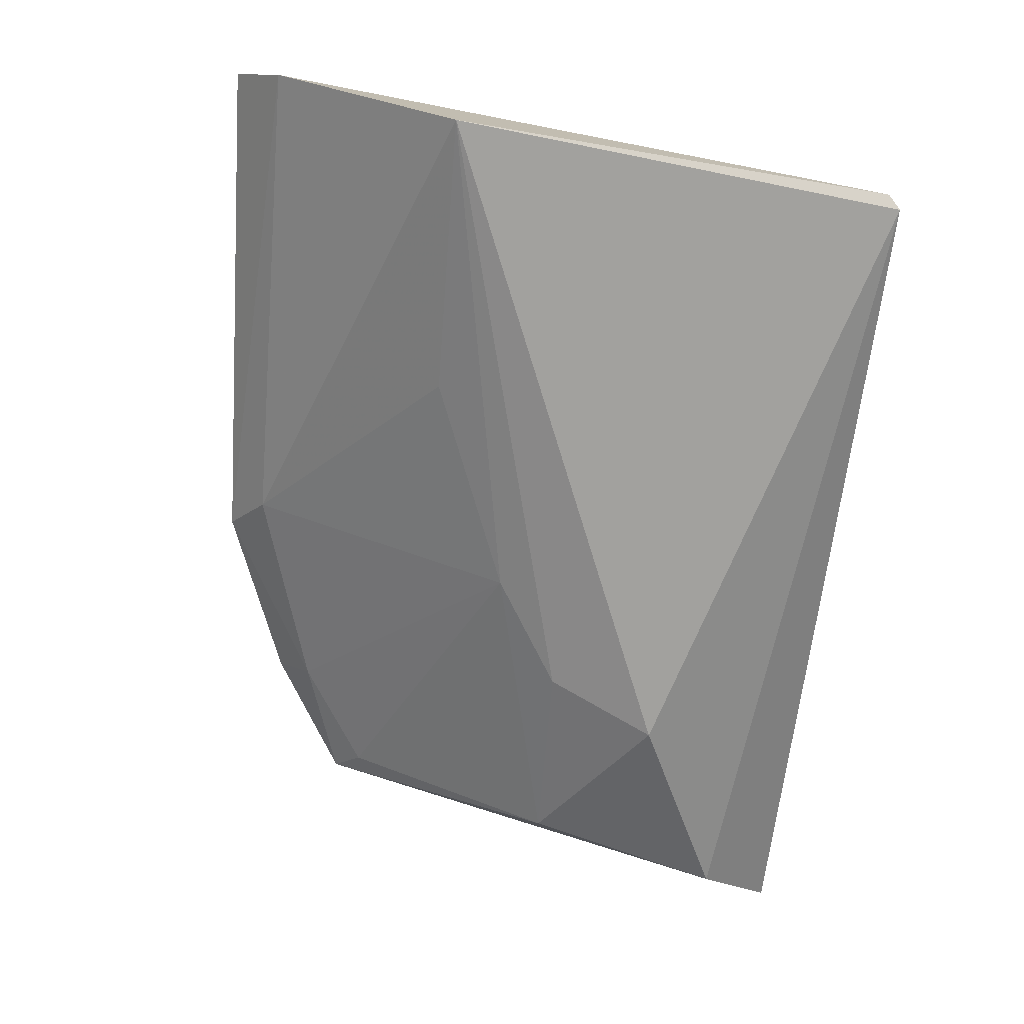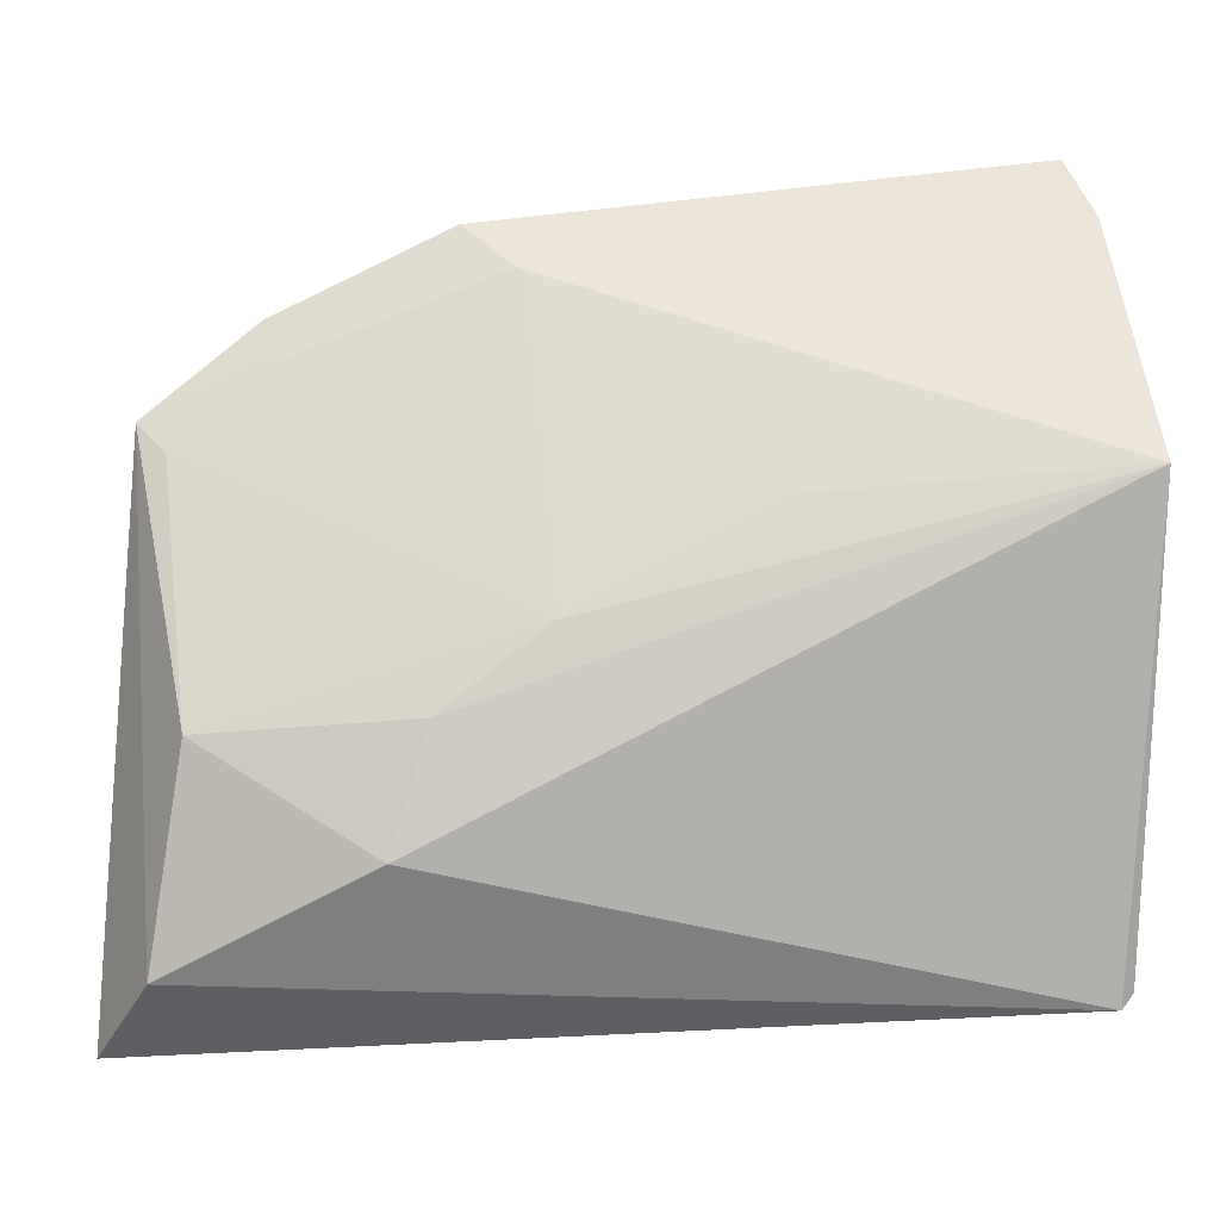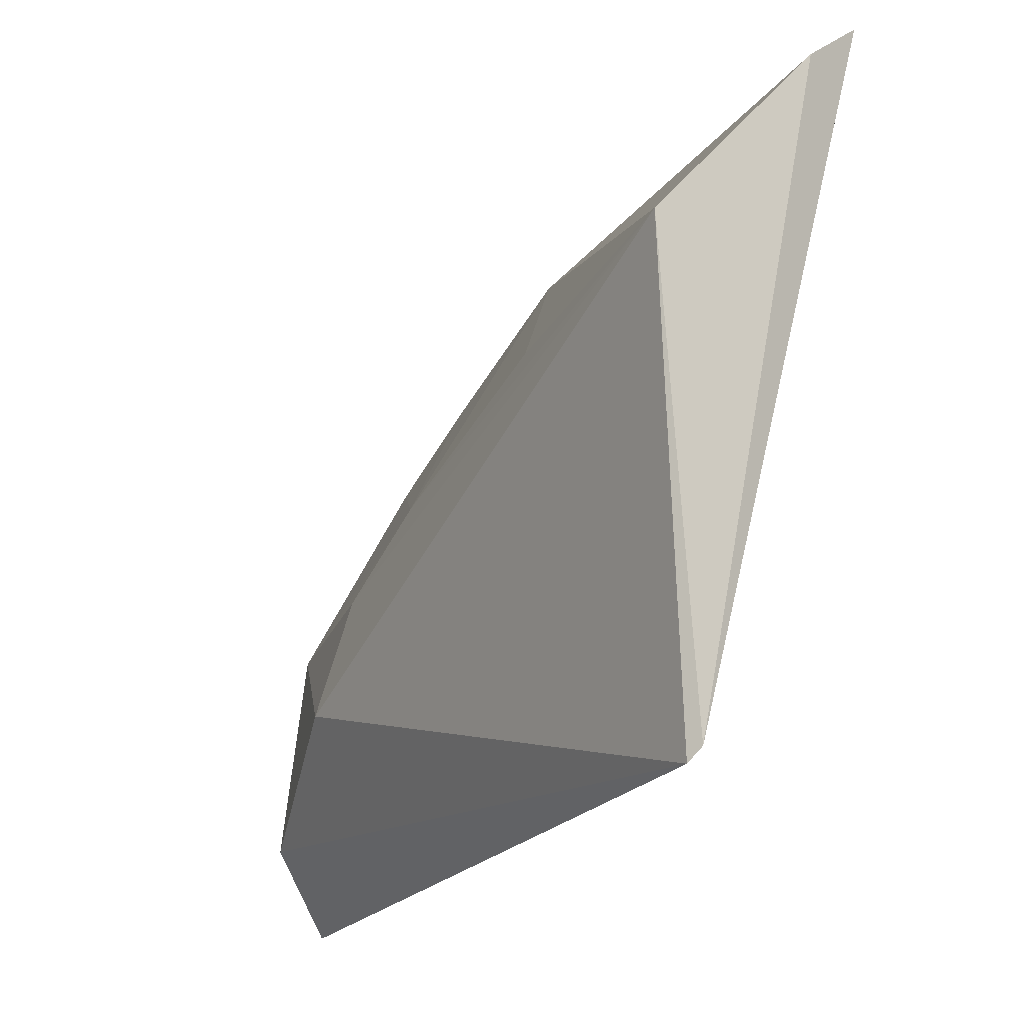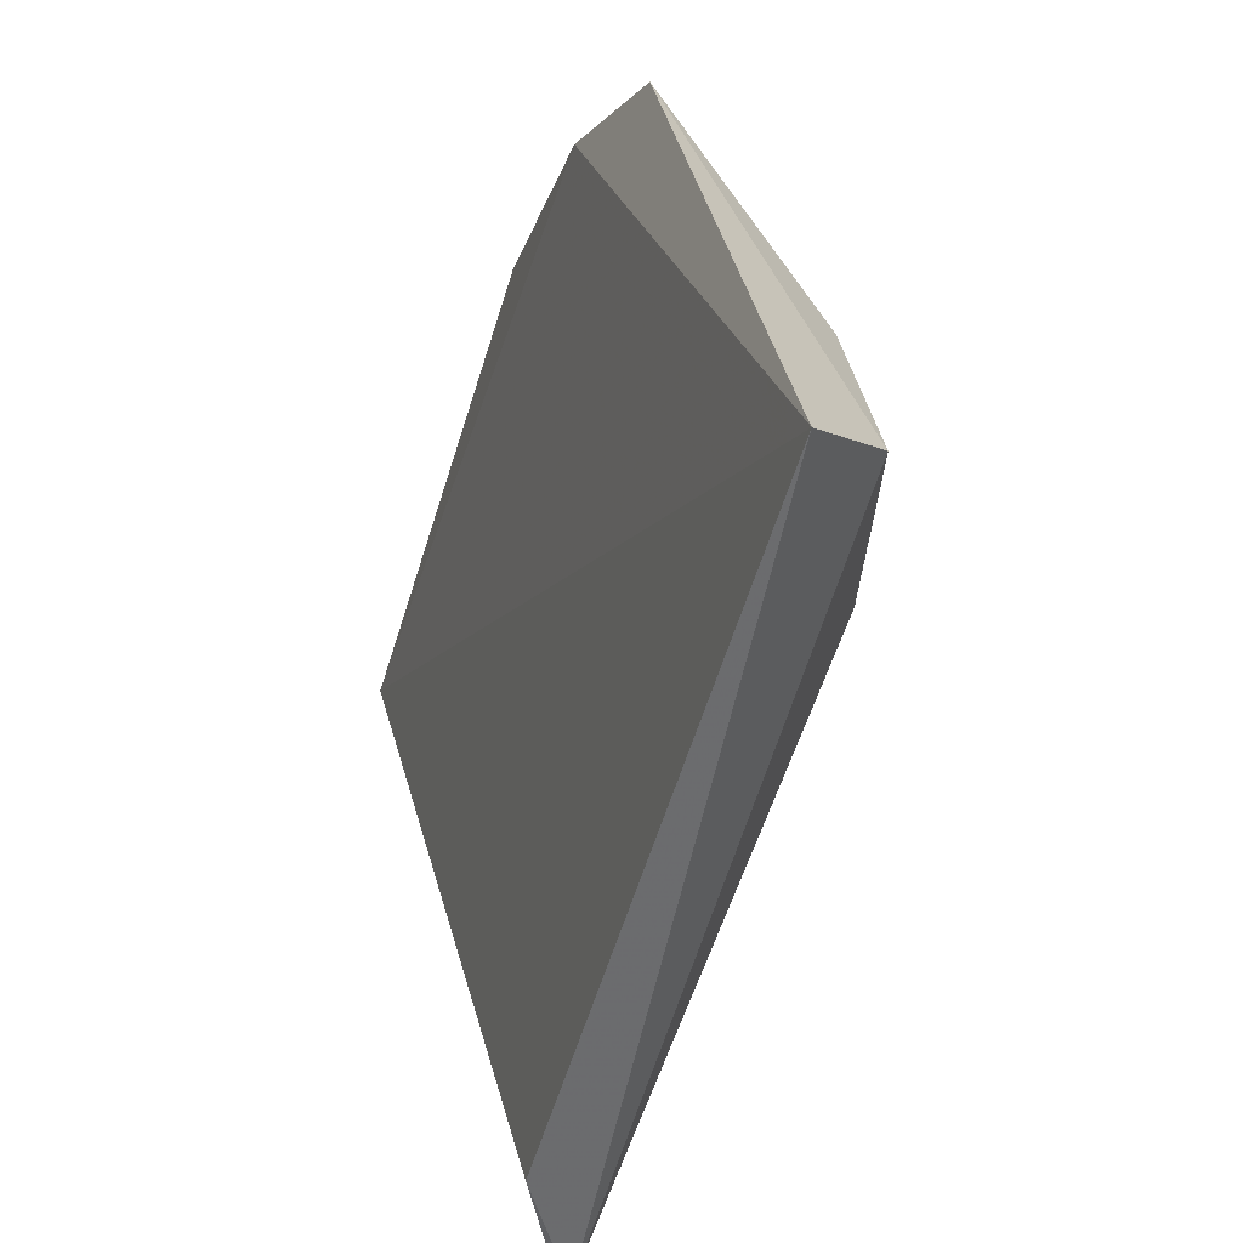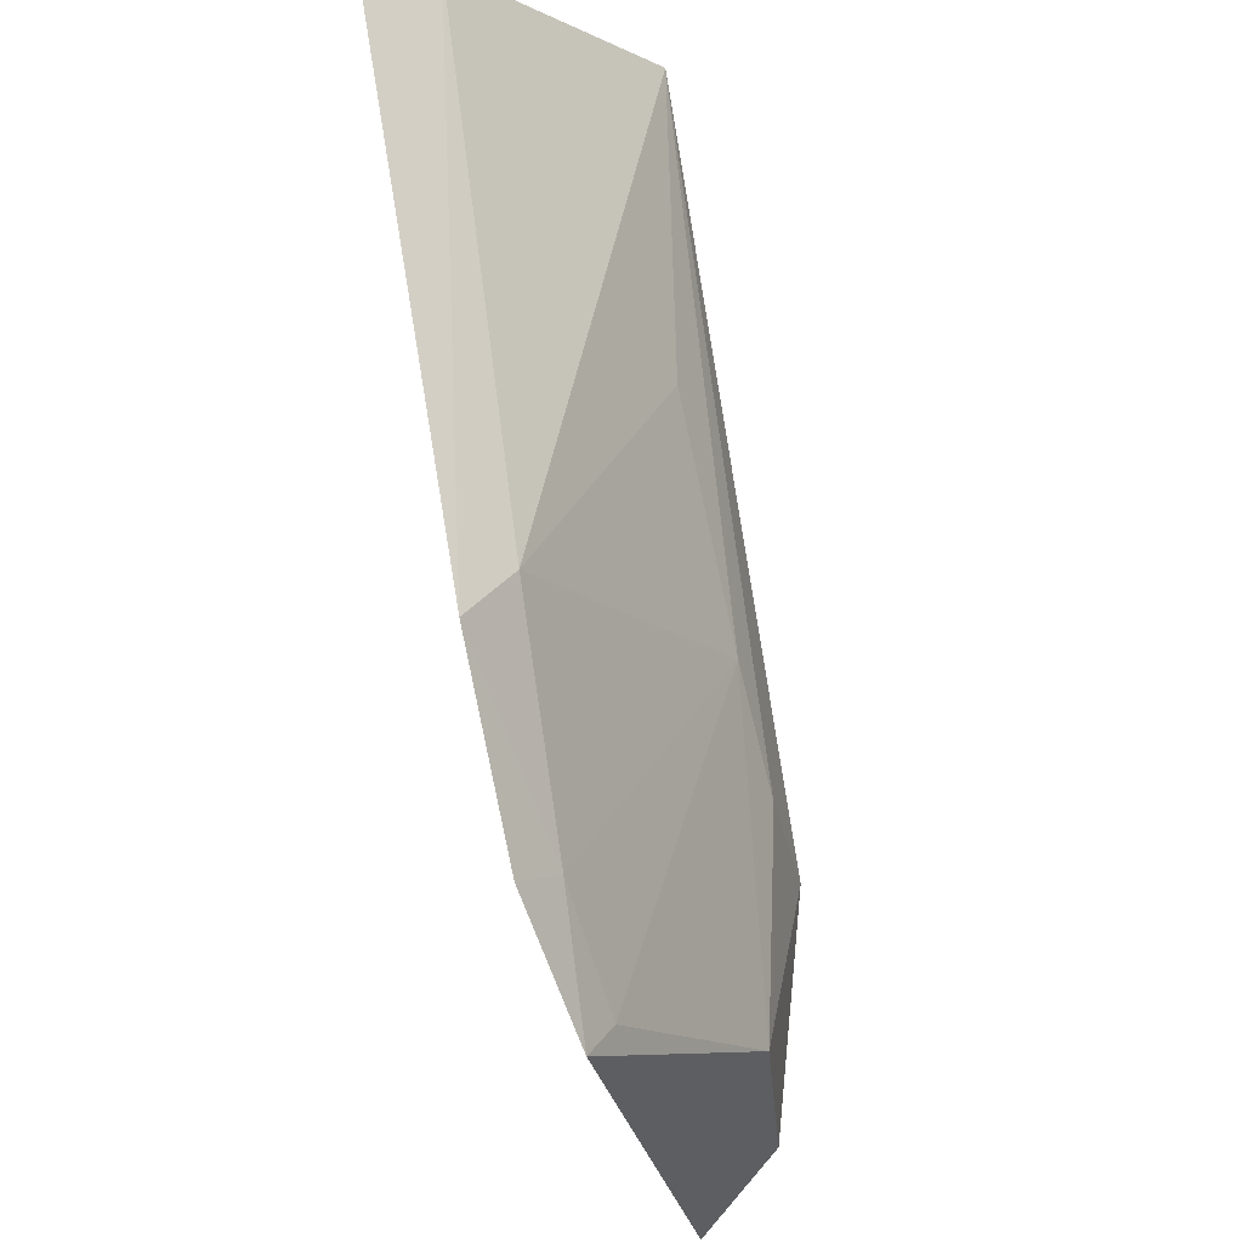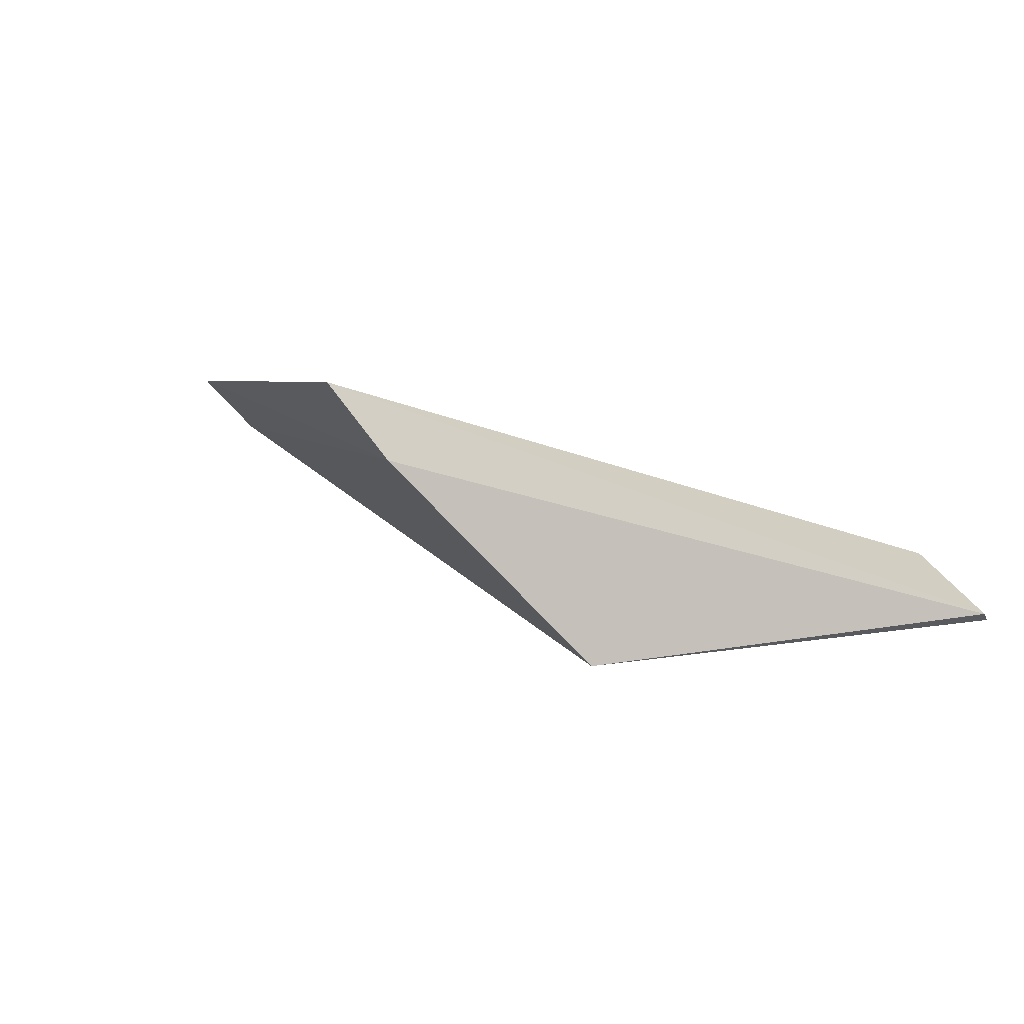
<metadata>
{"format":"obj","ext":"obj","renderer":"f3d","projection":"perspective","resolution":1024,"background":"white","views":[{"elev":-73.8,"azim":80.4,"up":"+Y"},{"elev":7.4,"azim":-8.9,"up":"+Z"},{"elev":-17.0,"azim":56.1,"up":"+Z"},{"elev":-54.6,"azim":-110.8,"up":"+Z"},{"elev":65.8,"azim":-104.2,"up":"+Z"},{"elev":-1.1,"azim":64.2,"up":"+Y"}]}
</metadata>
<code>
v -0.2322 -0.1323 0.02081
v -0.2329 -0.1263 -0.04515
v -0.2345 -0.09565 0.05742
v -0.3371 -0.08877 0.03703
v -0.3531 -0.1167 -0.04162
v -0.3596 -0.1051 -0.05392
v -0.3057 -0.09694 0.04362
v -0.2326 -0.1055 0.0499
v -0.3248 -0.1266 -0.02567
v -0.2462 -0.1173 -0.04337
v -0.3533 -0.09222 0.02434
v -0.2348 -0.1272 -0.04707
v -0.312 -0.08931 0.04906
v -0.3483 -0.1153 -0.01165
v -0.3358 -0.09418 0.03179
v -0.3194 -0.1237 -0.008897
v -0.3497 -0.09629 0.02053
v -0.3044 -0.1228 0.002211
v -0.2742 -0.123 0.01702
f 6 4 3
f 8 1 2
f 8 2 3
f 8 7 1
f 10 6 3
f 10 3 2
f 11 6 5
f 11 4 6
f 12 5 6
f 12 9 5
f 12 2 1
f 12 1 9
f 12 10 2
f 12 6 10
f 13 3 4
f 13 8 3
f 13 7 8
f 14 11 5
f 14 5 9
f 15 4 11
f 15 13 4
f 15 7 13
f 16 14 9
f 16 9 1
f 17 15 11
f 17 11 14
f 18 16 1
f 18 7 15
f 18 15 17
f 18 17 14
f 18 14 16
f 19 18 1
f 19 1 7
f 19 7 18

</code>
